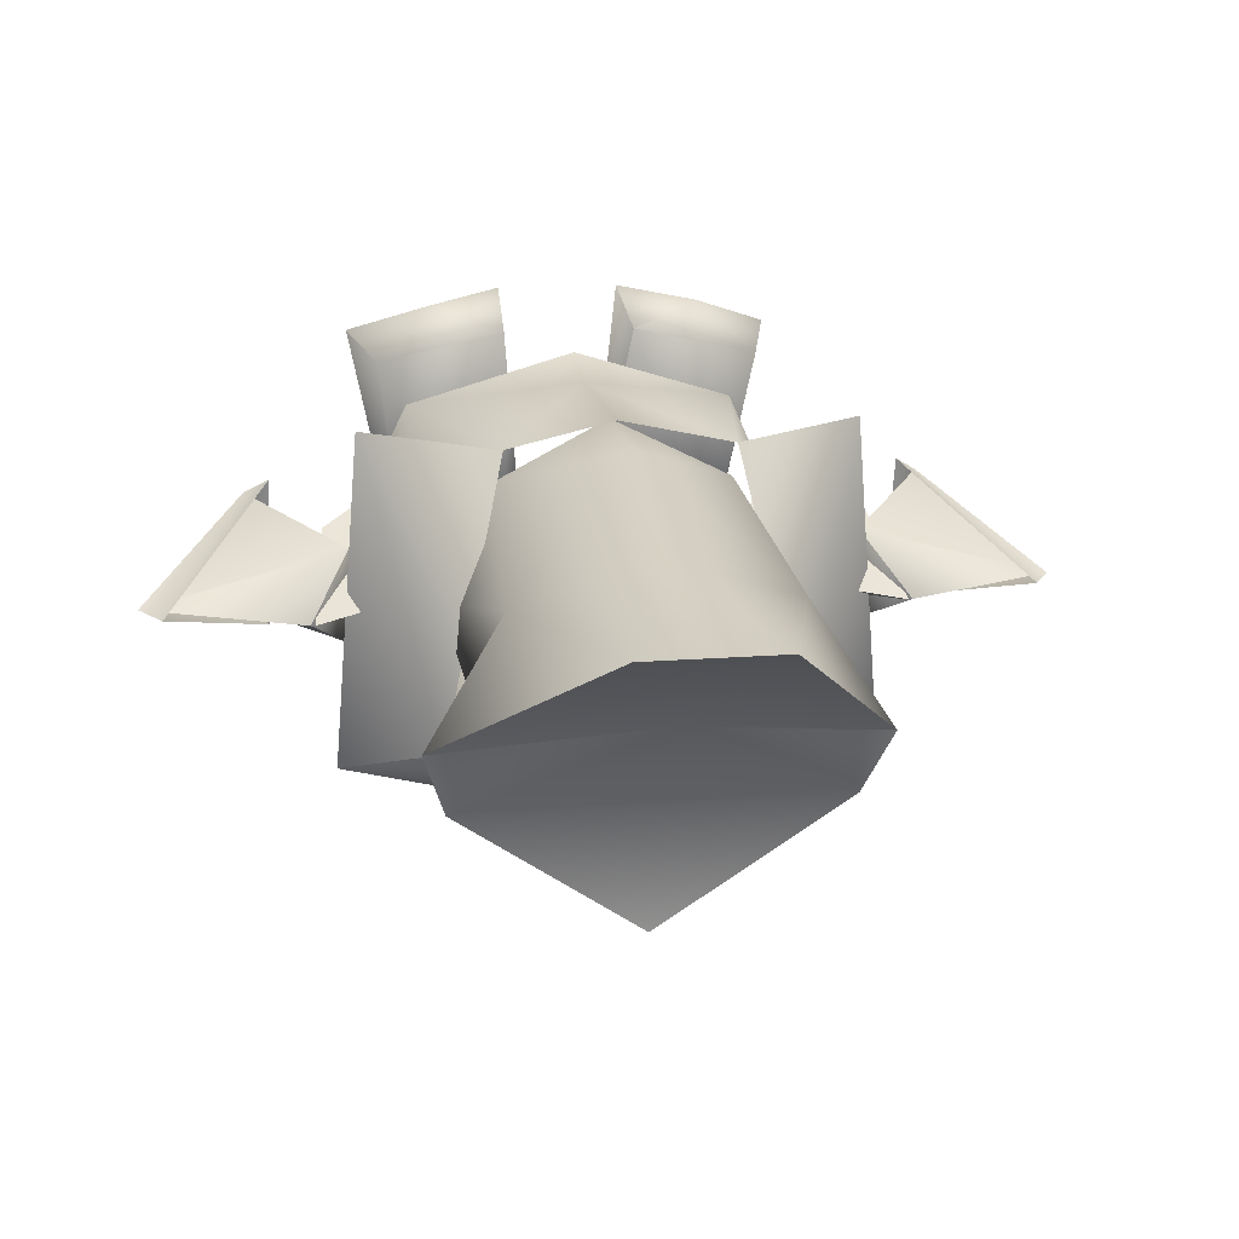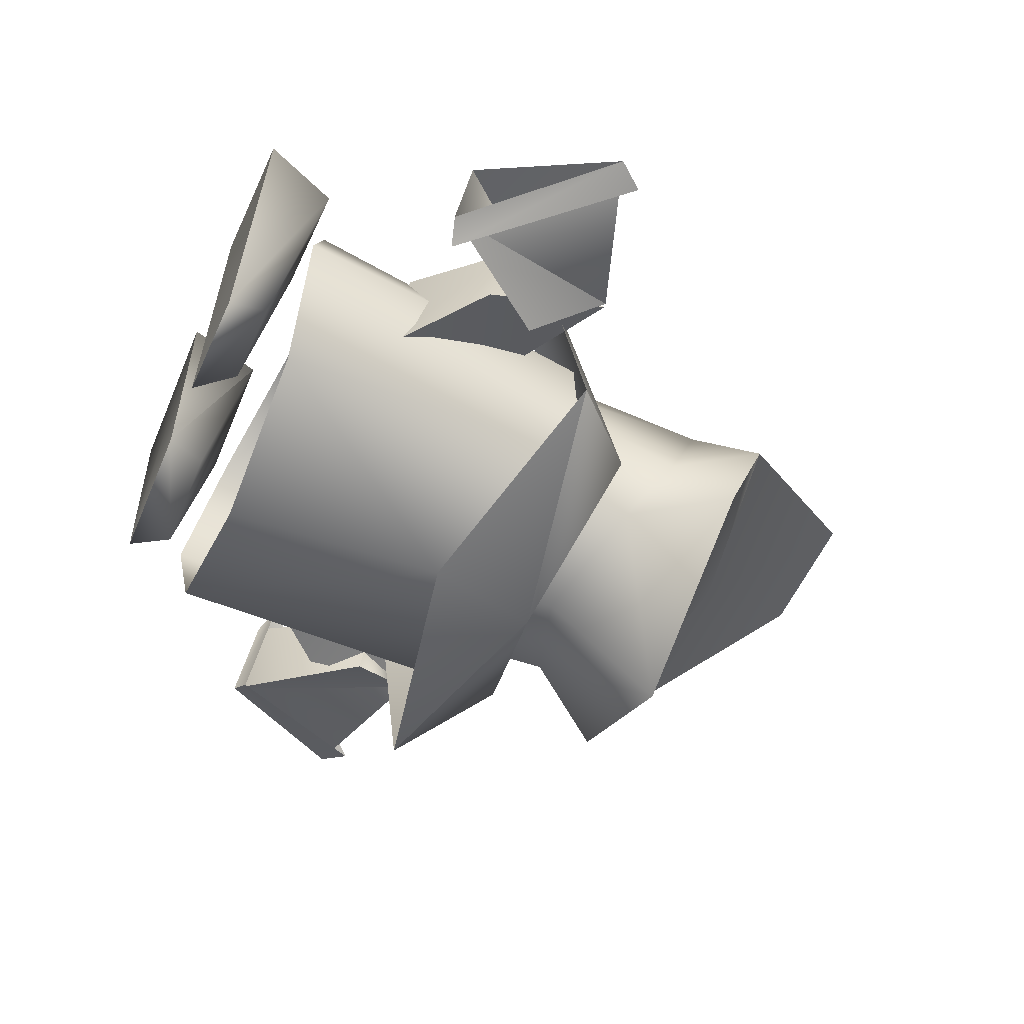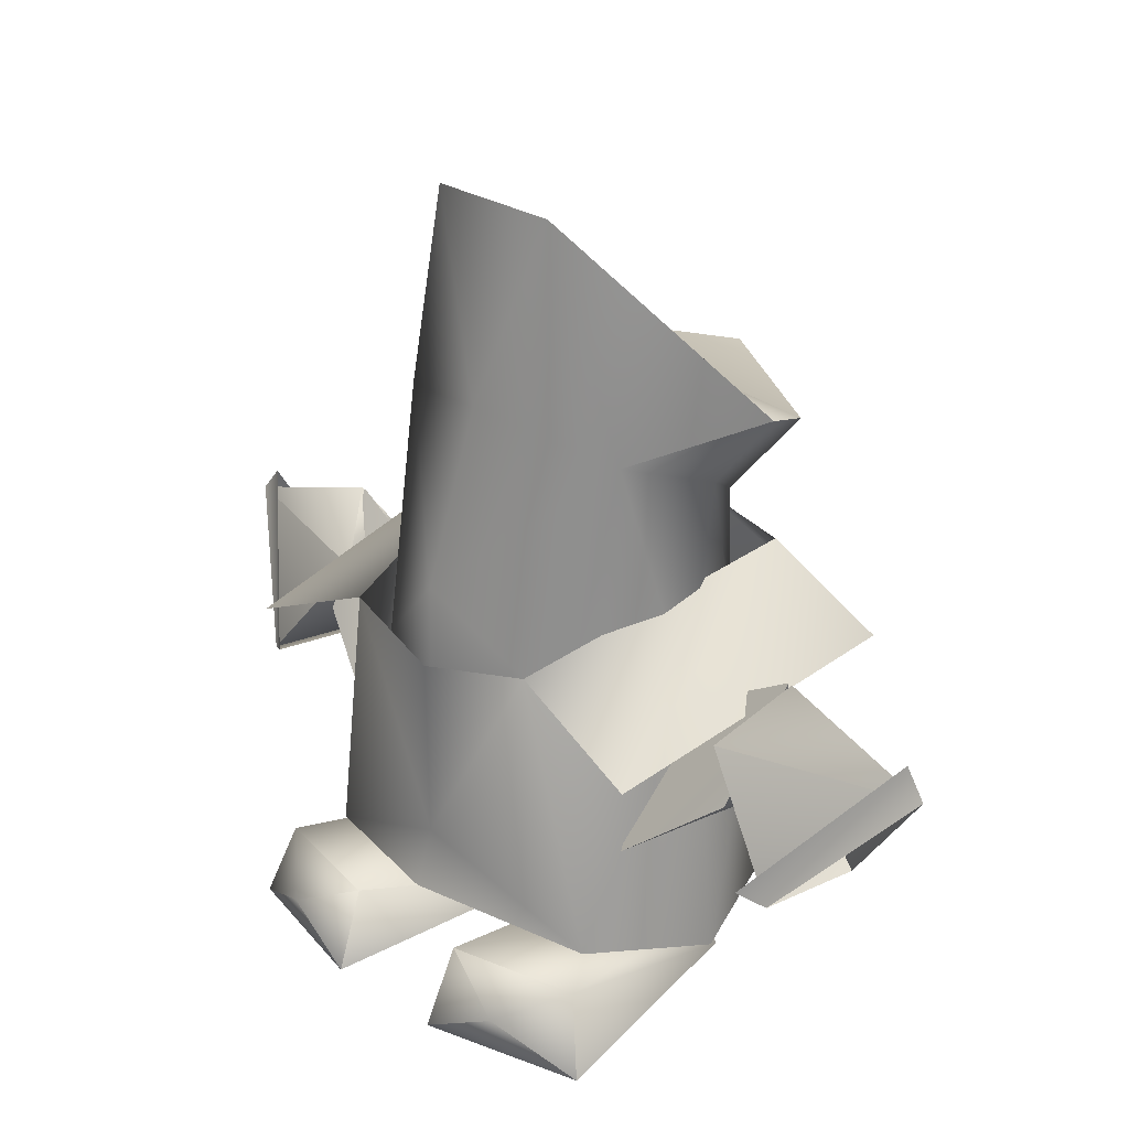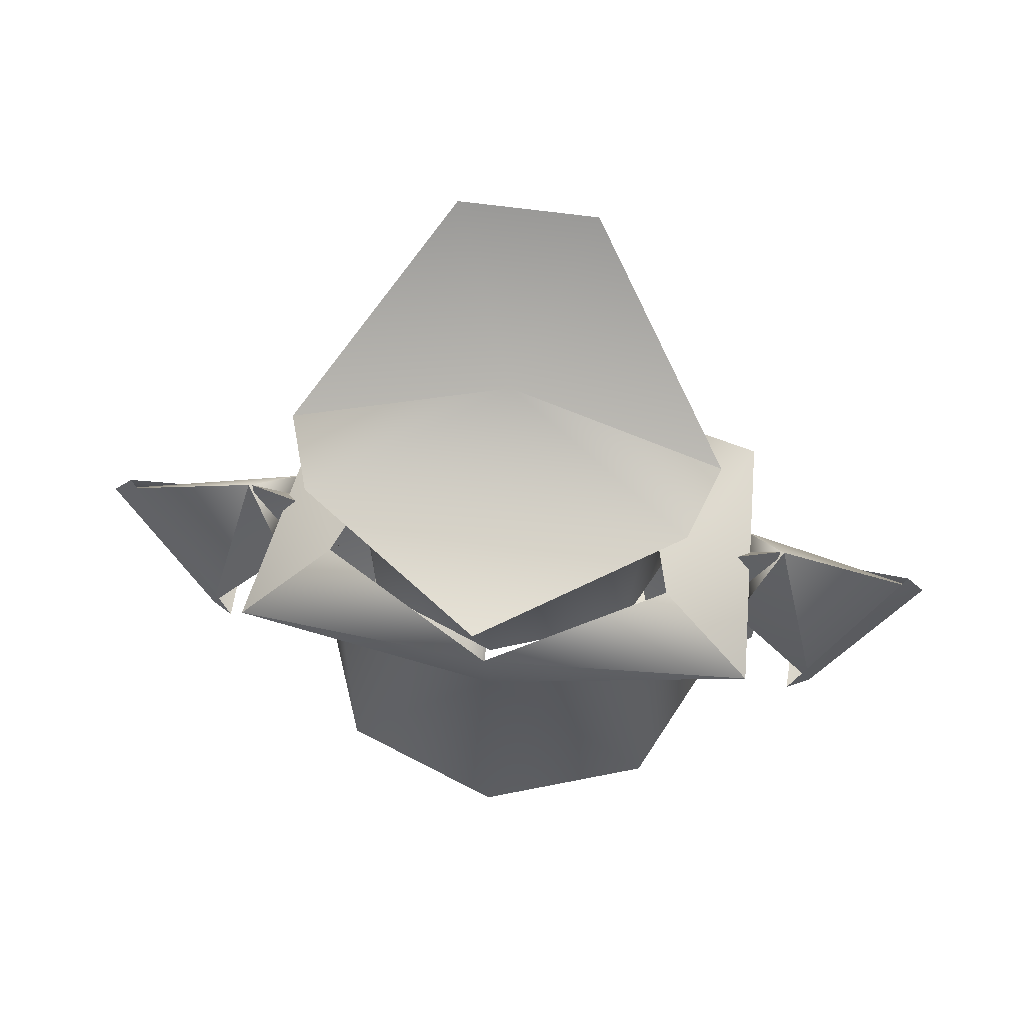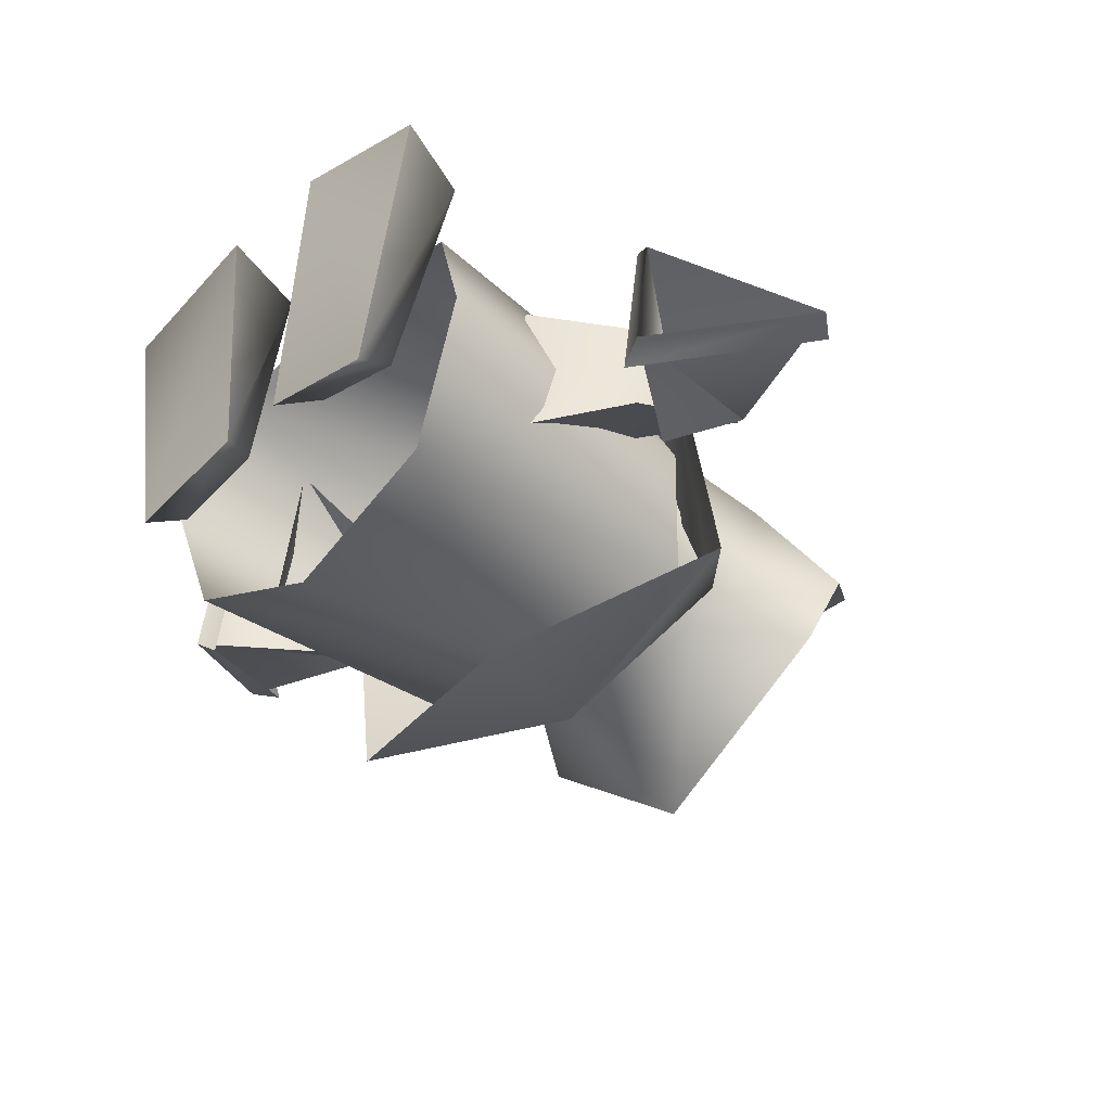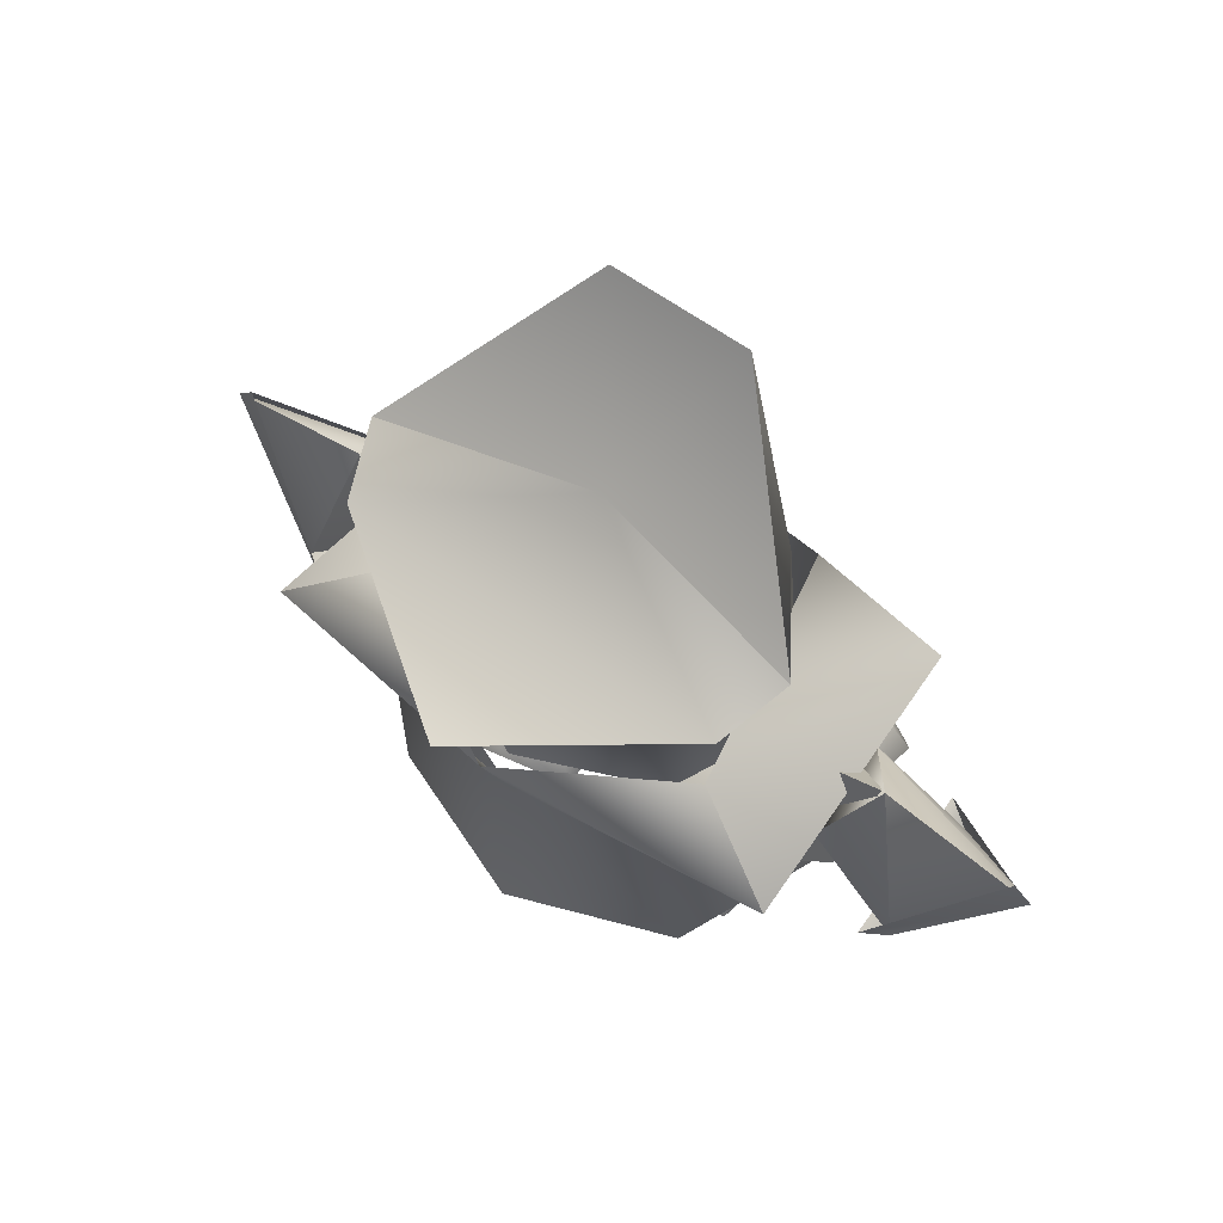
<metadata>
{"format":"obj","ext":"obj","renderer":"f3d","projection":"perspective","resolution":1024,"background":"white","views":[{"elev":17.3,"azim":169.2,"up":"+Z"},{"elev":-53.9,"azim":66.6,"up":"+Z"},{"elev":27.7,"azim":43.7,"up":"+Y"},{"elev":56.8,"azim":-172.1,"up":"+Y"},{"elev":-34.7,"azim":47.6,"up":"+Z"},{"elev":63.5,"azim":-144.9,"up":"+Y"}]}
</metadata>
<code>
v 10.35 6.021 3.12
v 12.95 10.62 0.6741
v 13.62 9.782 0.7879
v 9.689 5.648 -1.145
v 10.42 5.439 -0.6035
v 9.592 6.385 3.571
v 7.624 9.192 -0.7285
v 8.85 11.37 0.531
v 7.563 9.658 2.25
v 8.249 7.551 -0.5146
v 8.188 8.017 2.464
v 8.725 11.4 0.5273
v 5.482 5.063 -1.121
v 5.385 5.8 3.595
v 4.176 8.811 0.7973
v 1.065 -0.03627 -0.4665
v 1.941 2.487 6.98
v 1.775 0.1528 7.951
v 1.791 1.231 -0.006266
v 4.893 1.217 -0.5968
v 5.931 2.468 6.149
v 5.052 -0.05242 -1.172
v 6.654 0.1255 6.754
v 4.134 1.403 7.678
v -13.49 9.881 0.4514
v -12.92 10.62 0.3653
v -10.42 6.017 2.872
v -10.34 5.435 -0.8514
v -9.589 5.644 -1.375
v -9.686 6.382 3.341
v -7.605 9.655 2.069
v -8.821 11.37 0.3201
v -7.543 9.189 -0.9095
v -8.696 11.39 0.3194
v -8.237 8.013 2.268
v -8.176 7.547 -0.7106
v -5.481 5.798 3.465
v -5.384 5.06 -1.251
v -4.159 8.81 0.6978
v -2.05 0.152 7.905
v -2.177 2.486 6.931
v -1.141 -0.03672 -0.4928
v -4.962 1.215 -0.7144
v -1.886 1.23 -0.05016
v -5.244 -0.05445 -1.295
v -6.131 2.466 6.005
v -6.878 0.1229 6.593
v -4.397 1.401 7.576
v -3.895 10.67 -2.602
v -3.448 14.43 -2.942
v -4.666 15.69 -0.9632
v -5.647 17.23 -3.32
v 4.093 16.99 2.395
v 4.748 15.69 -0.8508
v 5.015 9.87 0.5162
v 0.1133 11.02 -4.37
v 0.1108 13.26 -4.271
v 5.826 17.23 -3.183
v 0.1713 16.76 -7.242
v 4.047 10.67 -2.507
v -4.987 9.868 0.3968
v 3.613 14.43 -2.857
v 6.519 18.03 -1.123
v 0.02682 19.45 -0.2398
v 3.473 9.615 3.947
v -0.09258 13.06 5.624
v -2.1 23.77 2.989
v 2.018 23.77 3.039
v -3.734 9.614 3.861
v -4.144 16.99 2.297
v -0.05727 18.02 3.862
v -6.425 18.03 -1.278
v -0.09352 9.419 5.701
v -3.469 11.37 5.289
v -0.09831 10.67 5.923
v -0.09606 5.104 5.863
v -7.592 9.503 5.474
v -7.982 10.85 -4.192
v -5.213 13.42 -2.963
v 0.1373 12.37 -5.552
v -0.1078 3.449 6.451
v -5.221 2.709 4.71
v 7.264 9.506 5.652
v 3.297 11.37 5.37
v 5.378 13.42 -2.837
v 8.198 10.85 -3.999
v 0.1167 9.197 -4.521
v 5.075 2.711 4.833
v 5.739 11.65 1.061
v -4.909 2.09 -3.309
v 0.1309 2.111 -5.15
v -5.061 12.12 -3.177
v -6.763 1.97 0.9874
v -5.734 11.65 0.924
v 6.769 1.973 1.149
v 5.235 12.12 -3.054
v 5.093 2.091 -3.189
o DrawCall_76
g DrawCall_76
f 2 1 3
f 4 3 5
f 2 3 4
f 6 1 2
f 4 5 6
f 6 5 1
f 8 7 9
f 7 8 5
f 8 3 5
f 9 7 1
f 7 5 1
f 8 9 3
f 9 1 3
f 11 10 12
f 14 13 11
f 11 13 10
f 13 15 10
f 10 15 12
f 15 14 12
f 12 14 11
f 17 16 18
f 19 17 20
f 19 20 16
f 20 21 22
f 21 23 22
f 16 22 18
f 24 21 17
f 23 21 24
f 24 18 23
f 21 20 17
f 18 24 17
f 19 16 17
f 22 16 20
f 23 18 22
f 26 25 27
f 29 28 25
f 26 29 25
f 30 26 27
f 29 30 28
f 30 27 28
f 32 31 33
f 33 28 32
f 32 28 25
f 31 27 33
f 33 27 28
f 32 25 31
f 31 25 27
f 35 34 36
f 37 35 38
f 35 36 38
f 38 36 39
f 36 34 39
f 39 34 37
f 34 35 37
f 41 40 42
f 44 43 41
f 44 42 43
f 43 45 46
f 46 45 47
f 42 40 45
f 48 41 46
f 47 48 46
f 48 47 40
f 46 41 43
f 40 41 48
f 44 41 42
f 47 45 40
f 45 43 42
f 50 49 51
f 50 51 52
f 54 53 55
f 56 49 57
f 49 50 57
f 52 58 59
f 55 60 54
f 61 51 49
f 60 57 62
f 63 58 64
f 63 53 54
f 65 53 66
f 64 67 68
f 69 66 70
f 70 71 67
f 63 68 53
f 69 70 61
f 72 52 51
f 58 62 59
f 57 50 59
f 72 70 67
f 62 54 60
f 62 58 54
f 64 68 63
f 63 54 58
f 57 59 62
f 72 51 70
f 66 69 73
f 52 59 50
f 56 57 60
f 66 73 65
f 64 72 67
f 72 64 52
f 58 52 64
f 71 53 68
f 68 67 71
f 71 66 53
f 71 70 66
f 65 55 53
f 51 61 70
f 75 74 76
f 78 77 79
f 79 80 78
f 81 76 82
f 84 83 85
f 80 86 87
f 84 88 89
f 91 90 87
f 90 92 87
f 82 76 74
f 93 82 94
f 90 93 92
f 94 92 93
f 74 94 82
f 80 87 78
f 74 79 77
f 75 76 84
f 86 85 83
f 85 86 80
f 81 88 76
f 89 95 96
f 97 96 95
f 95 89 88
f 91 87 97
f 97 87 96
f 88 84 76

</code>
